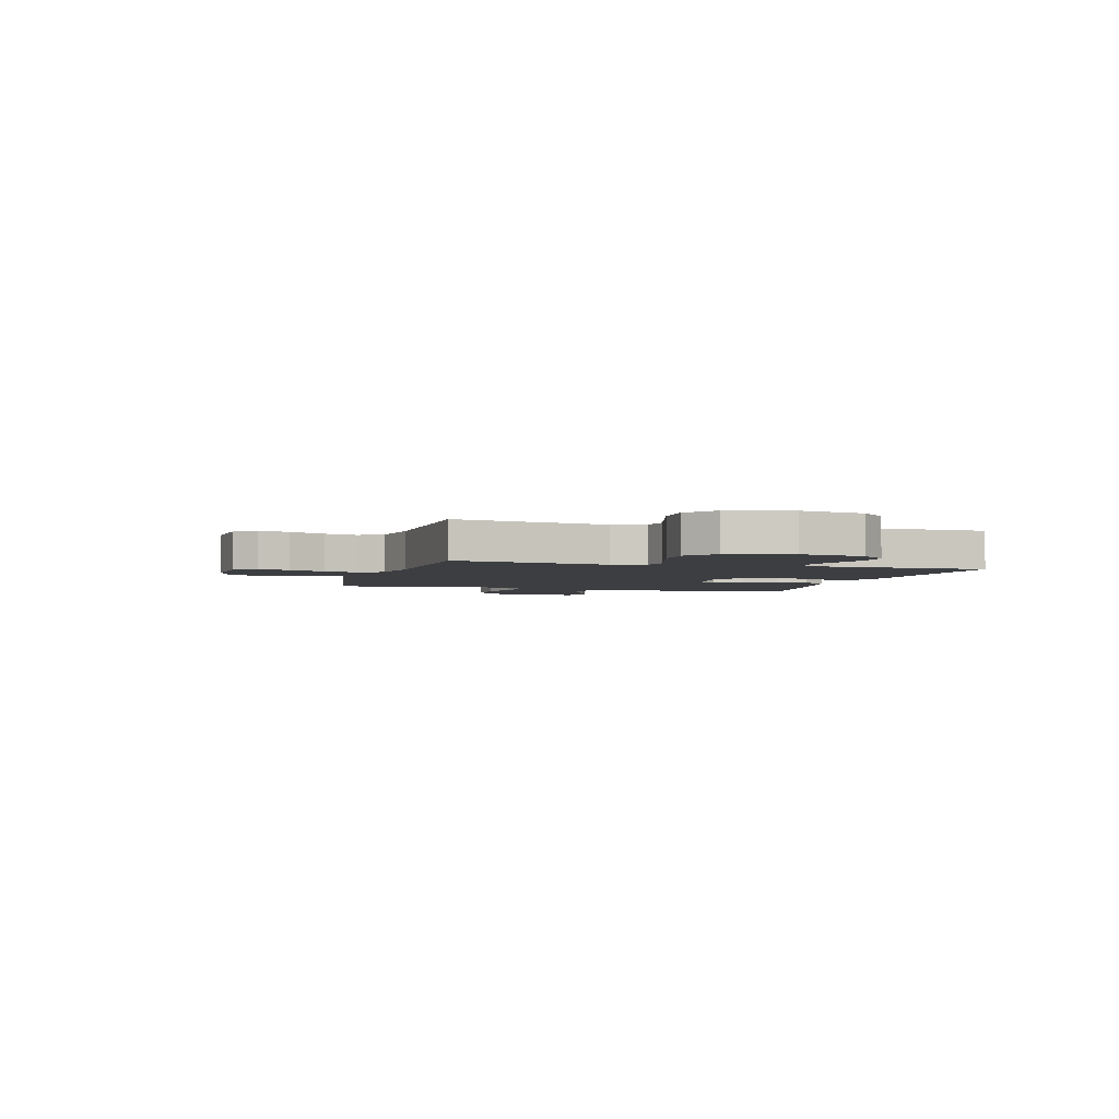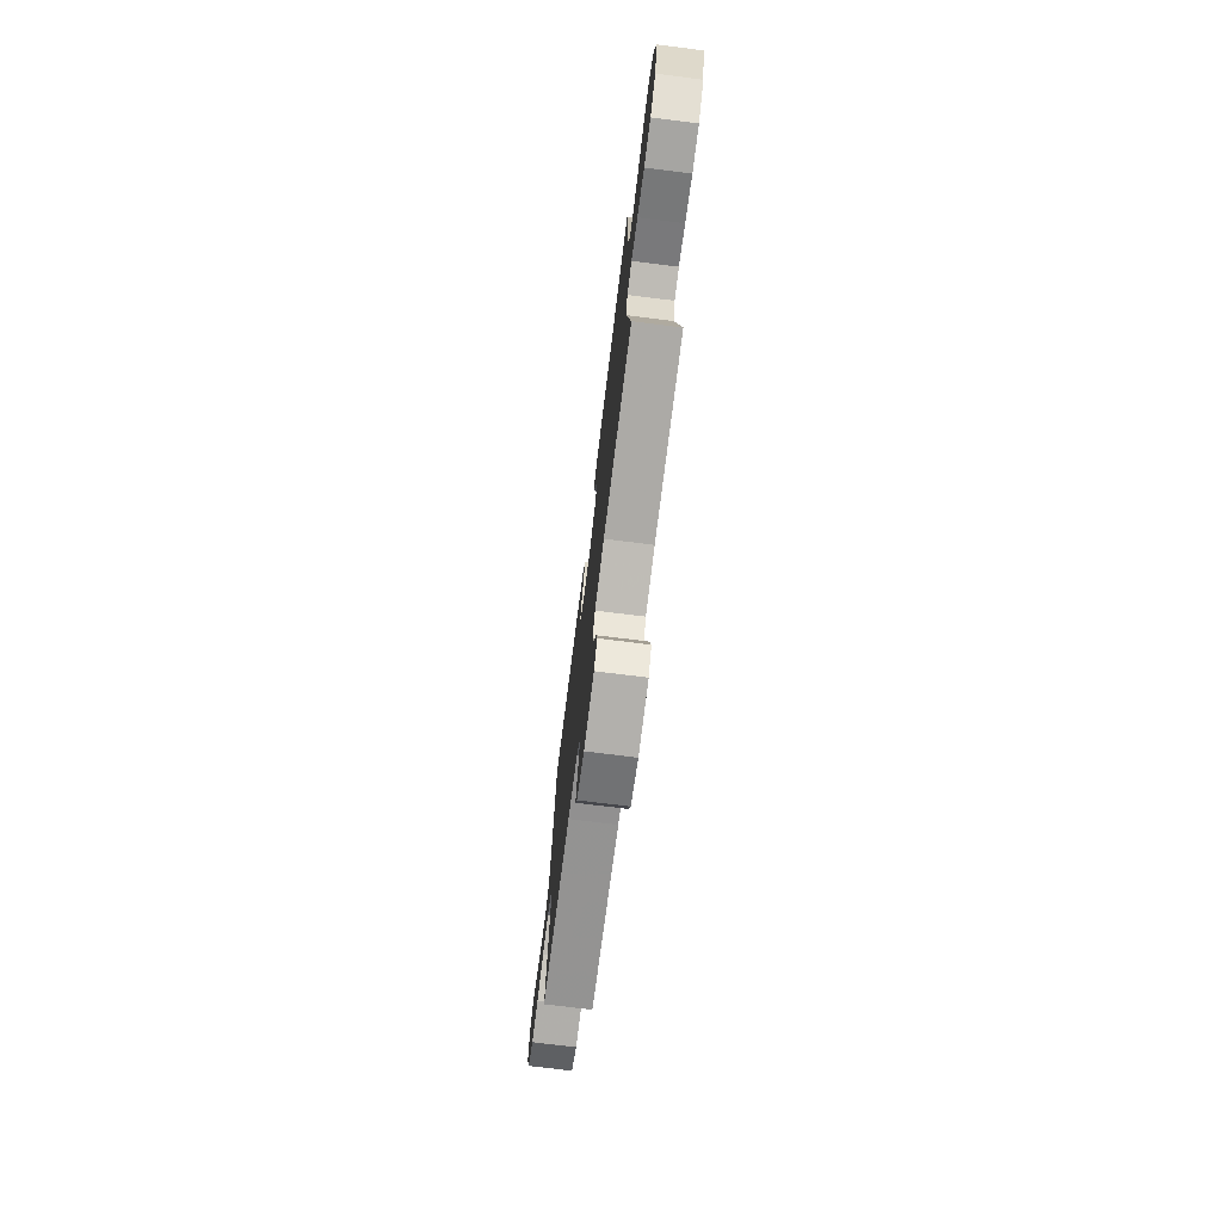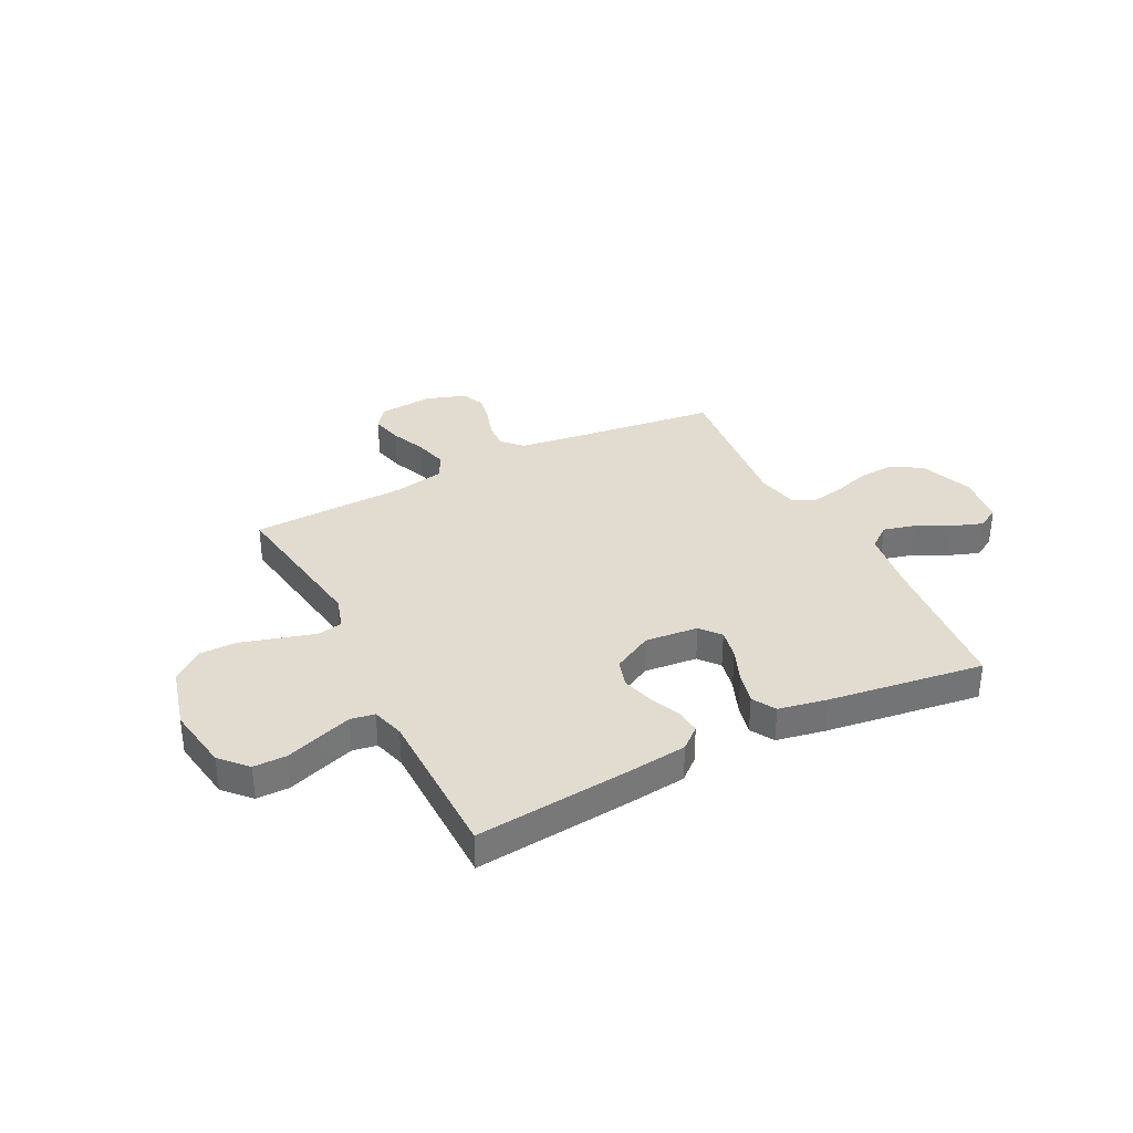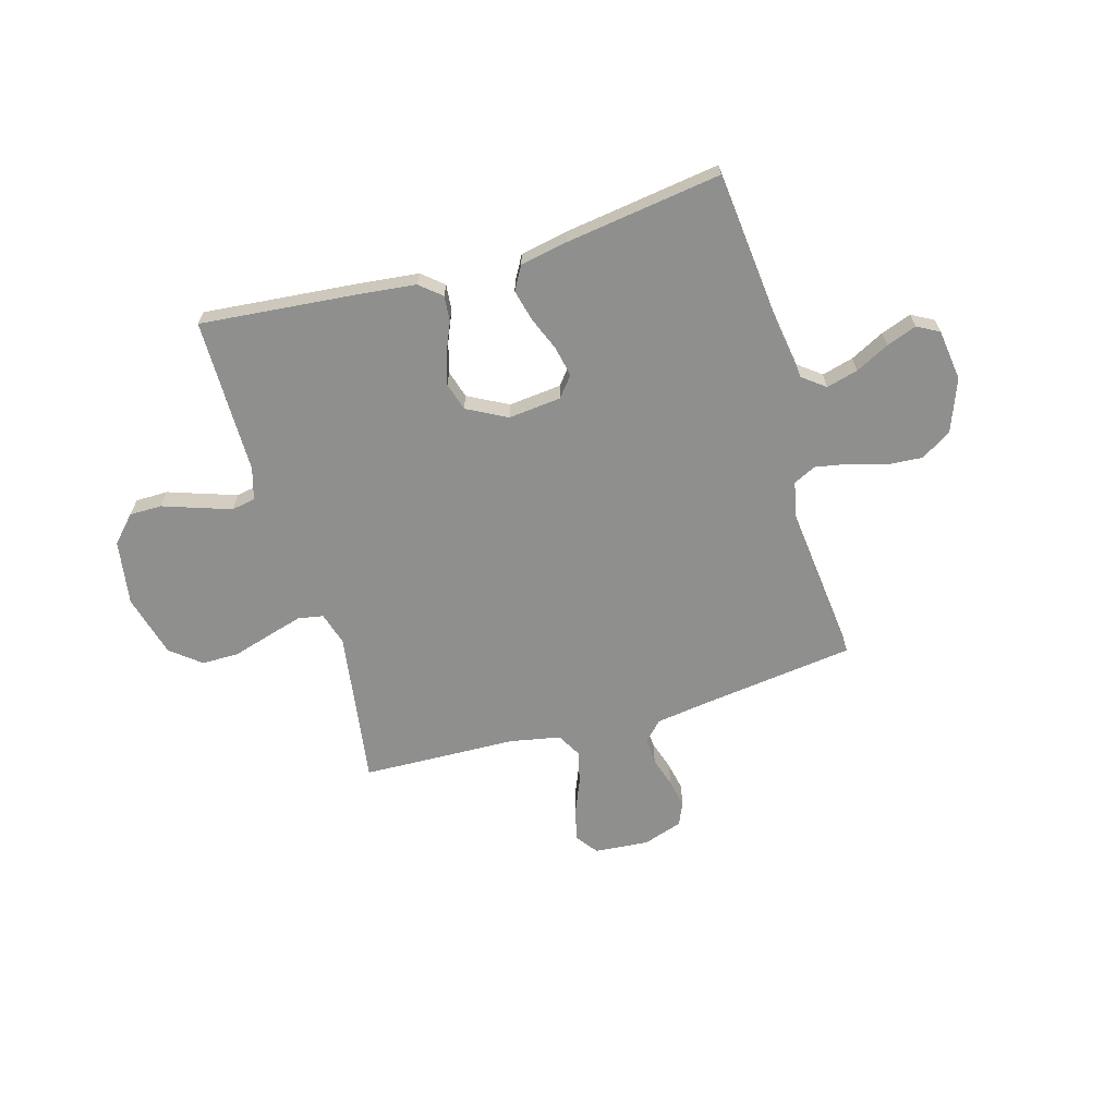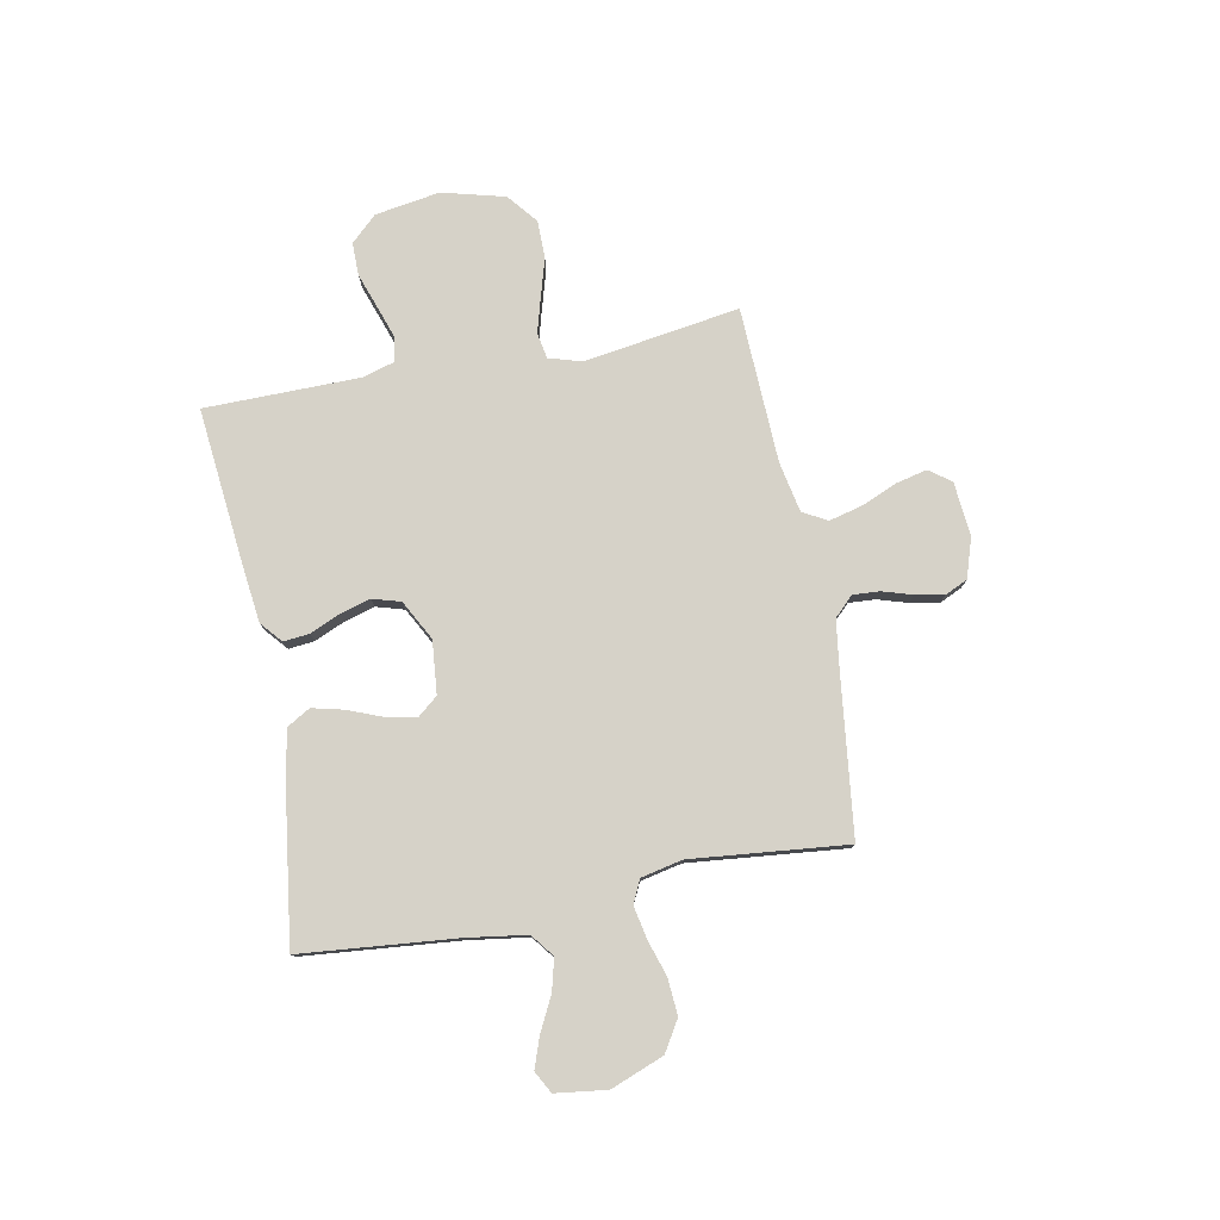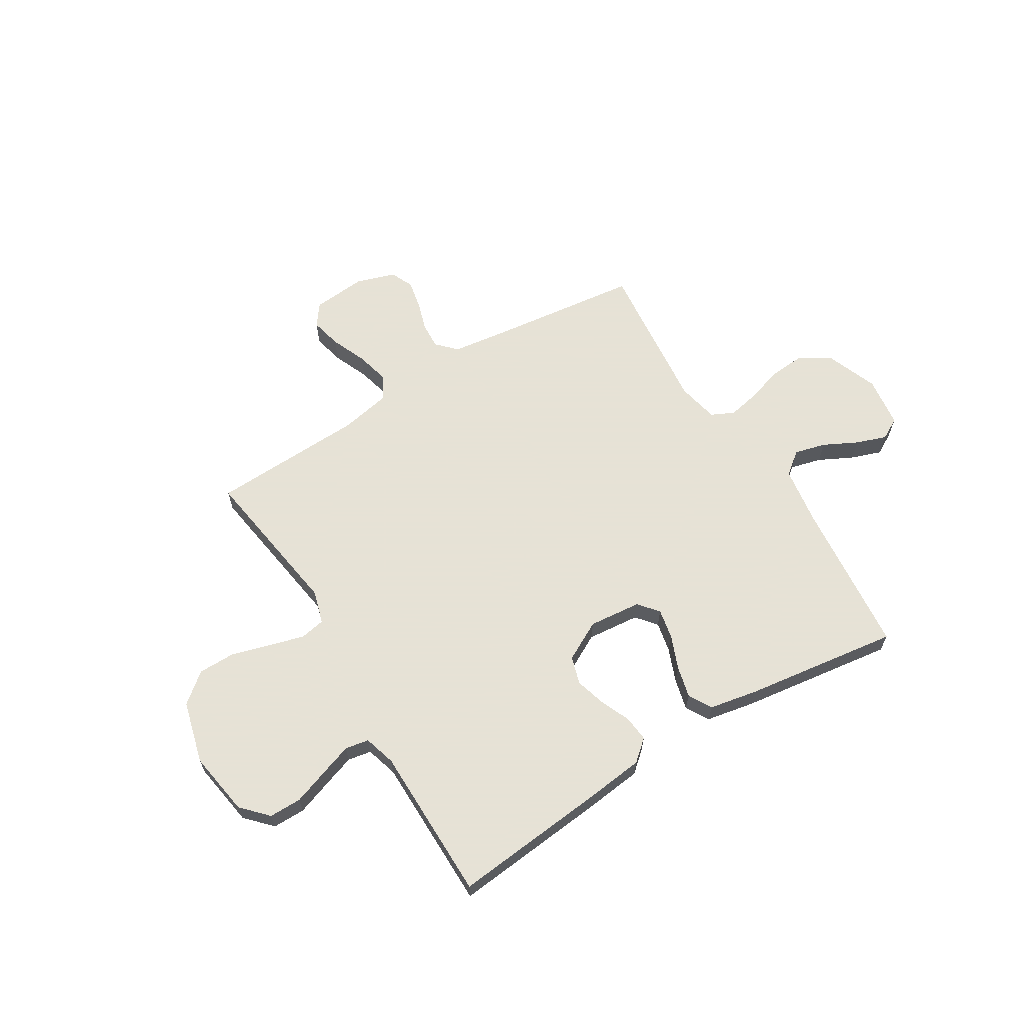
<metadata>
{"format":"obj","ext":"obj","renderer":"f3d","projection":"perspective","resolution":1024,"background":"white","views":[{"elev":-3.3,"azim":-106.0,"up":"+Y"},{"elev":-73.8,"azim":-97.1,"up":"+Z"},{"elev":34.5,"azim":-26.9,"up":"+Y"},{"elev":-65.3,"azim":16.3,"up":"+Y"},{"elev":78.3,"azim":79.0,"up":"+Y"},{"elev":63.8,"azim":-31.5,"up":"+Y"}]}
</metadata>
<code>
v 0.5 0.07 -0.5
v 0.2 0.07 -0.537
v 0.1 0.07 -0.551
v 0.064 0.07 -0.588
v 0.067 0.07 -0.639
v 0.085 0.07 -0.697
v 0.096 0.07 -0.752
v 0.076 0.07 -0.796
v 0 0.07 -0.821
v -0.105 0.07 -0.812
v -0.136 0.07 -0.77
v -0.122 0.07 -0.71
v -0.093 0.07 -0.641
v -0.077 0.07 -0.577
v -0.103 0.07 -0.53
v -0.2 0.07 -0.511
v -0.5 0.07 -0.5
v -0.455 0.07 -0.2
v -0.474 0.07 -0.136
v -0.523 0.07 -0.127
v -0.59 0.07 -0.146
v -0.665 0.07 -0.168
v -0.737 0.07 -0.168
v -0.795 0.07 -0.121
v -0.827 0.07 0
v -0.807 0.07 0.125
v -0.76 0.07 0.175
v -0.697 0.07 0.175
v -0.628 0.07 0.151
v -0.566 0.07 0.13
v -0.52 0.07 0.138
v -0.502 0.07 0.2
v -0.5 0.07 0.5
v -0.2 0.07 0.471
v -0.087 0.07 0.458
v -0.046 0.07 0.423
v -0.051 0.07 0.373
v -0.076 0.07 0.315
v -0.093 0.07 0.256
v -0.077 0.07 0.202
v 0 0.07 0.161
v 0.102 0.07 0.171
v 0.134 0.07 0.21
v 0.122 0.07 0.269
v 0.096 0.07 0.334
v 0.081 0.07 0.395
v 0.107 0.07 0.44
v 0.2 0.07 0.458
v 0.5 0.07 0.5
v 0.529 0.07 0.2
v 0.546 0.07 0.086
v 0.59 0.07 0.052
v 0.651 0.07 0.068
v 0.716 0.07 0.101
v 0.775 0.07 0.122
v 0.817 0.07 0.099
v 0.83 0.07 0
v 0.791 0.07 -0.102
v 0.732 0.07 -0.138
v 0.662 0.07 -0.133
v 0.592 0.07 -0.111
v 0.53 0.07 -0.099
v 0.486 0.07 -0.12
v 0.469 0.07 -0.2
v 0.5 0 -0.5
v 0.2 0 -0.537
v 0.1 0 -0.551
v 0.064 0 -0.588
v 0.067 0 -0.639
v 0.085 0 -0.697
v 0.096 0 -0.752
v 0.076 0 -0.796
v 0 0 -0.821
v -0.105 0 -0.812
v -0.136 0 -0.77
v -0.122 0 -0.71
v -0.093 0 -0.641
v -0.077 0 -0.577
v -0.103 0 -0.53
v -0.2 0 -0.511
v -0.5 0 -0.5
v -0.455 0 -0.2
v -0.474 0 -0.136
v -0.523 0 -0.127
v -0.59 0 -0.146
v -0.665 0 -0.168
v -0.737 0 -0.168
v -0.795 0 -0.121
v -0.827 0 0
v -0.807 0 0.125
v -0.76 0 0.175
v -0.697 0 0.175
v -0.628 0 0.151
v -0.566 0 0.13
v -0.52 0 0.138
v -0.502 0 0.2
v -0.5 0 0.5
v -0.2 0 0.471
v -0.087 0 0.458
v -0.046 0 0.423
v -0.051 0 0.373
v -0.076 0 0.315
v -0.093 0 0.256
v -0.077 0 0.202
v 0 0 0.161
v 0.102 0 0.171
v 0.134 0 0.21
v 0.122 0 0.269
v 0.096 0 0.334
v 0.081 0 0.395
v 0.107 0 0.44
v 0.2 0 0.458
v 0.5 0 0.5
v 0.529 0 0.2
v 0.546 0 0.086
v 0.59 0 0.052
v 0.651 0 0.068
v 0.716 0 0.101
v 0.775 0 0.122
v 0.817 0 0.099
v 0.83 0 0
v 0.791 0 -0.102
v 0.732 0 -0.138
v 0.662 0 -0.133
v 0.592 0 -0.111
v 0.53 0 -0.099
v 0.486 0 -0.12
v 0.469 0 -0.2
f 59 60 61
f 58 59 61
f 57 58 61
f 56 57 61
f 55 56 61
f 54 55 61
f 53 54 61
f 52 53 61 62
f 51 52 62 63
f 48 49 50
f 47 48 50
f 46 47 50
f 45 46 50
f 44 45 50
f 50 51 63
f 44 50 63
f 43 44 63
f 36 37 38
f 35 36 38
f 34 35 38
f 33 34 38
f 32 33 38
f 31 32 38 39
f 27 28 29
f 26 27 29
f 25 26 29
f 24 25 29
f 23 24 29
f 22 23 29
f 21 22 29
f 20 21 29 30
f 19 20 30 31
f 16 17 18
f 31 39 40
f 19 31 40
f 18 19 40
f 16 18 40
f 15 16 40
f 11 12 13
f 10 11 13
f 9 10 13
f 8 9 13
f 7 8 13
f 6 7 13
f 5 6 13
f 4 5 13 14
f 64 1 2
f 64 2 3
f 63 64 3
f 43 63 3
f 42 43 3
f 4 14 15
f 3 4 15
f 42 3 15
f 41 42 15
f 15 40 41
f 125 124 123
f 125 123 122
f 125 122 121
f 125 121 120
f 125 120 119
f 125 119 118
f 125 118 117
f 126 125 117 116
f 127 126 116 115
f 114 113 112
f 114 112 111
f 114 111 110
f 114 110 109
f 114 109 108
f 127 115 114
f 127 114 108
f 127 108 107
f 102 101 100
f 102 100 99
f 102 99 98
f 102 98 97
f 102 97 96
f 103 102 96 95
f 93 92 91
f 93 91 90
f 93 90 89
f 93 89 88
f 93 88 87
f 93 87 86
f 93 86 85
f 94 93 85 84
f 95 94 84 83
f 82 81 80
f 104 103 95
f 104 95 83
f 104 83 82
f 104 82 80
f 104 80 79
f 77 76 75
f 77 75 74
f 77 74 73
f 77 73 72
f 77 72 71
f 77 71 70
f 77 70 69
f 78 77 69 68
f 66 65 128
f 67 66 128
f 67 128 127
f 67 127 107
f 67 107 106
f 79 78 68
f 79 68 67
f 79 67 106
f 79 106 105
f 105 104 79
f 1 65 66 2
f 2 66 67 3
f 3 67 68 4
f 4 68 69 5
f 5 69 70 6
f 6 70 71 7
f 7 71 72 8
f 8 72 73 9
f 9 73 74 10
f 10 74 75 11
f 11 75 76 12
f 12 76 77 13
f 13 77 78 14
f 14 78 79 15
f 15 79 80 16
f 16 80 81 17
f 17 81 82 18
f 18 82 83 19
f 19 83 84 20
f 20 84 85 21
f 21 85 86 22
f 22 86 87 23
f 23 87 88 24
f 24 88 89 25
f 25 89 90 26
f 26 90 91 27
f 27 91 92 28
f 28 92 93 29
f 29 93 94 30
f 30 94 95 31
f 31 95 96 32
f 32 96 97 33
f 33 97 98 34
f 34 98 99 35
f 35 99 100 36
f 36 100 101 37
f 37 101 102 38
f 38 102 103 39
f 39 103 104 40
f 40 104 105 41
f 41 105 106 42
f 42 106 107 43
f 43 107 108 44
f 44 108 109 45
f 45 109 110 46
f 46 110 111 47
f 47 111 112 48
f 48 112 113 49
f 49 113 114 50
f 50 114 115 51
f 51 115 116 52
f 52 116 117 53
f 53 117 118 54
f 54 118 119 55
f 55 119 120 56
f 56 120 121 57
f 57 121 122 58
f 58 122 123 59
f 59 123 124 60
f 60 124 125 61
f 61 125 126 62
f 62 126 127 63
f 63 127 128 64
f 64 128 65 1

</code>
